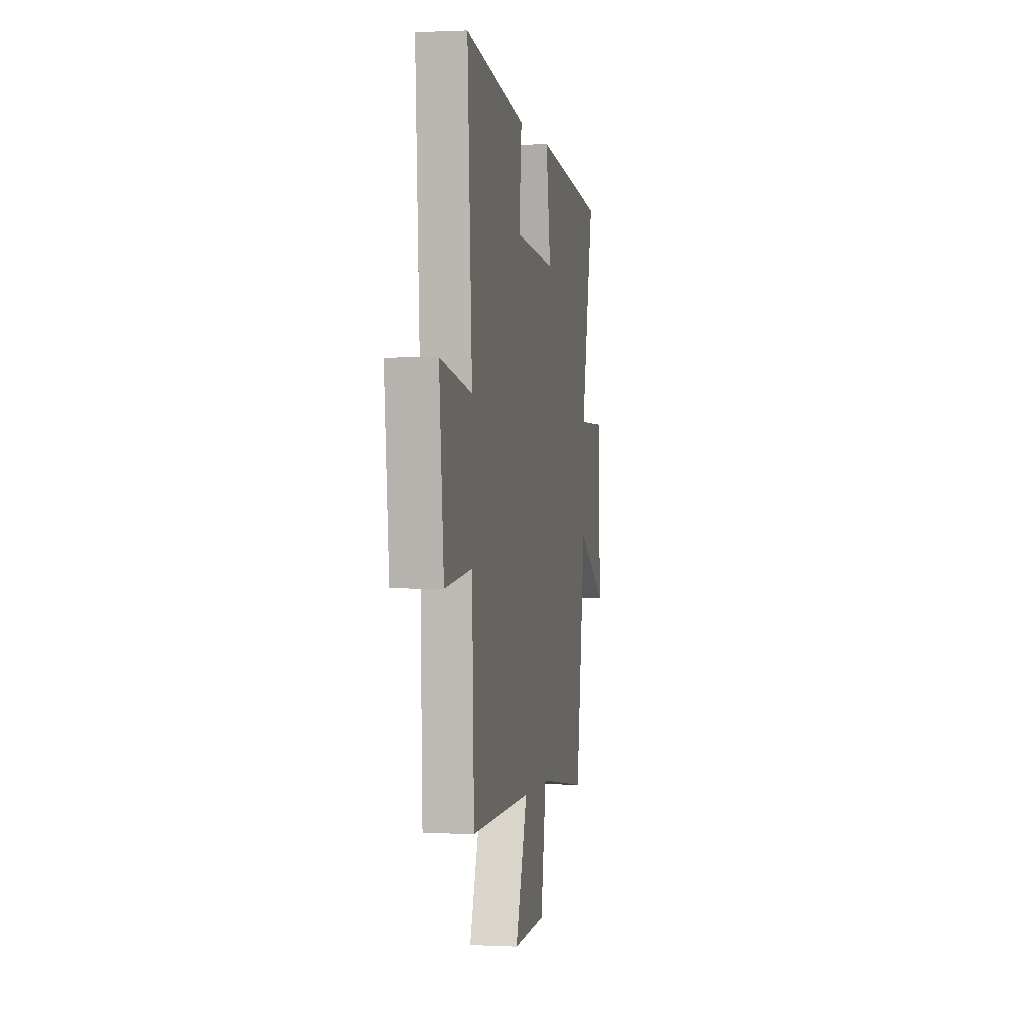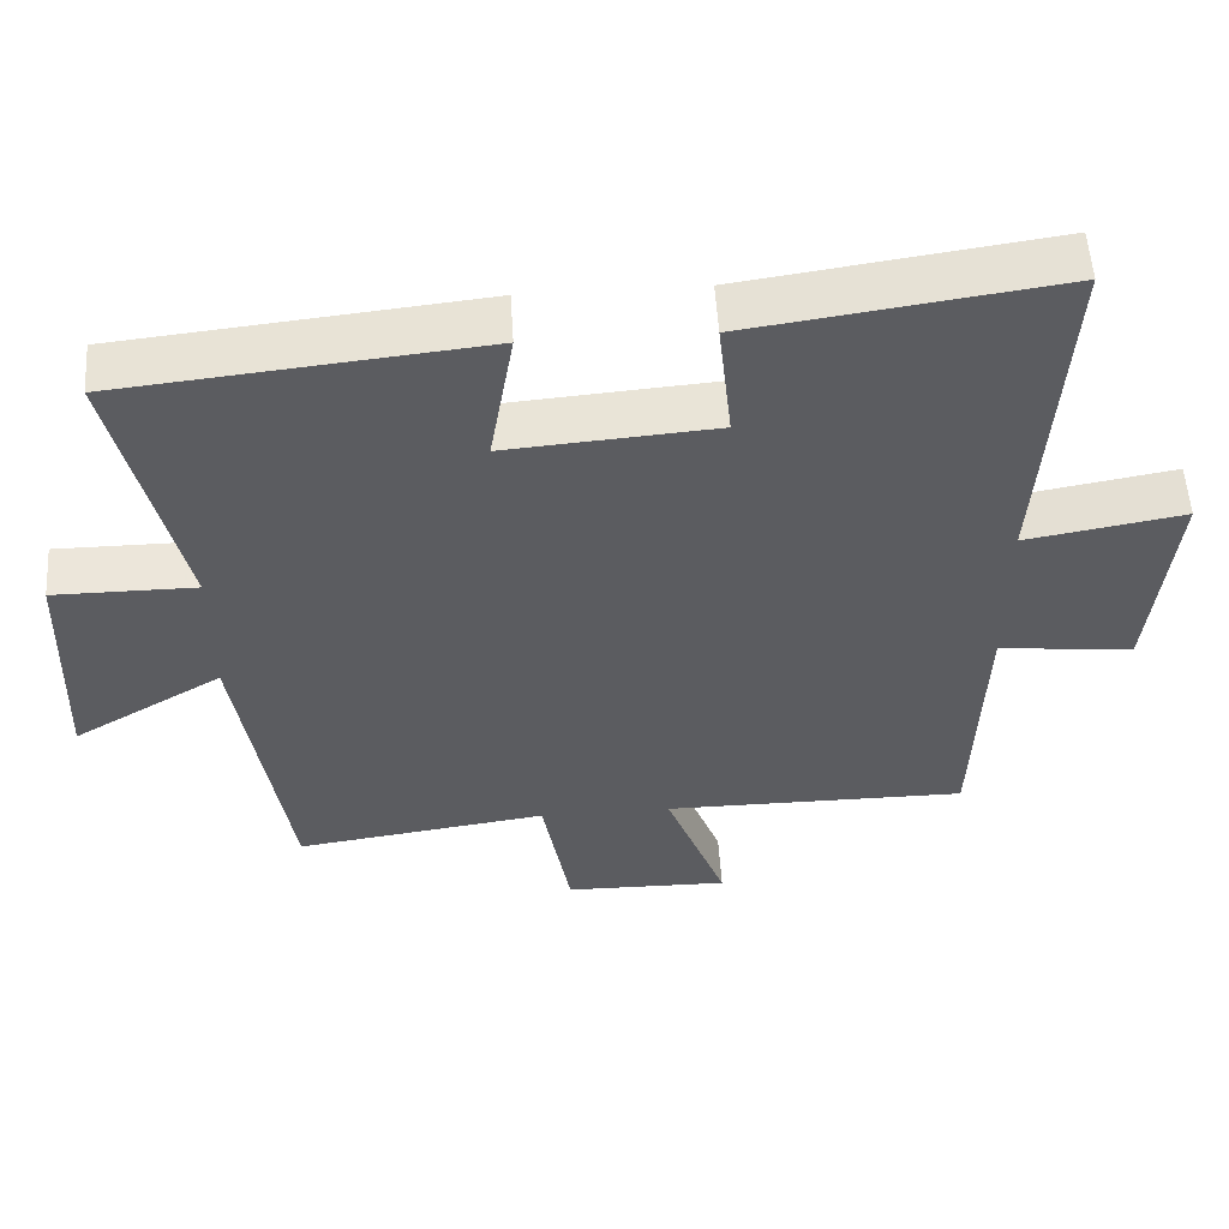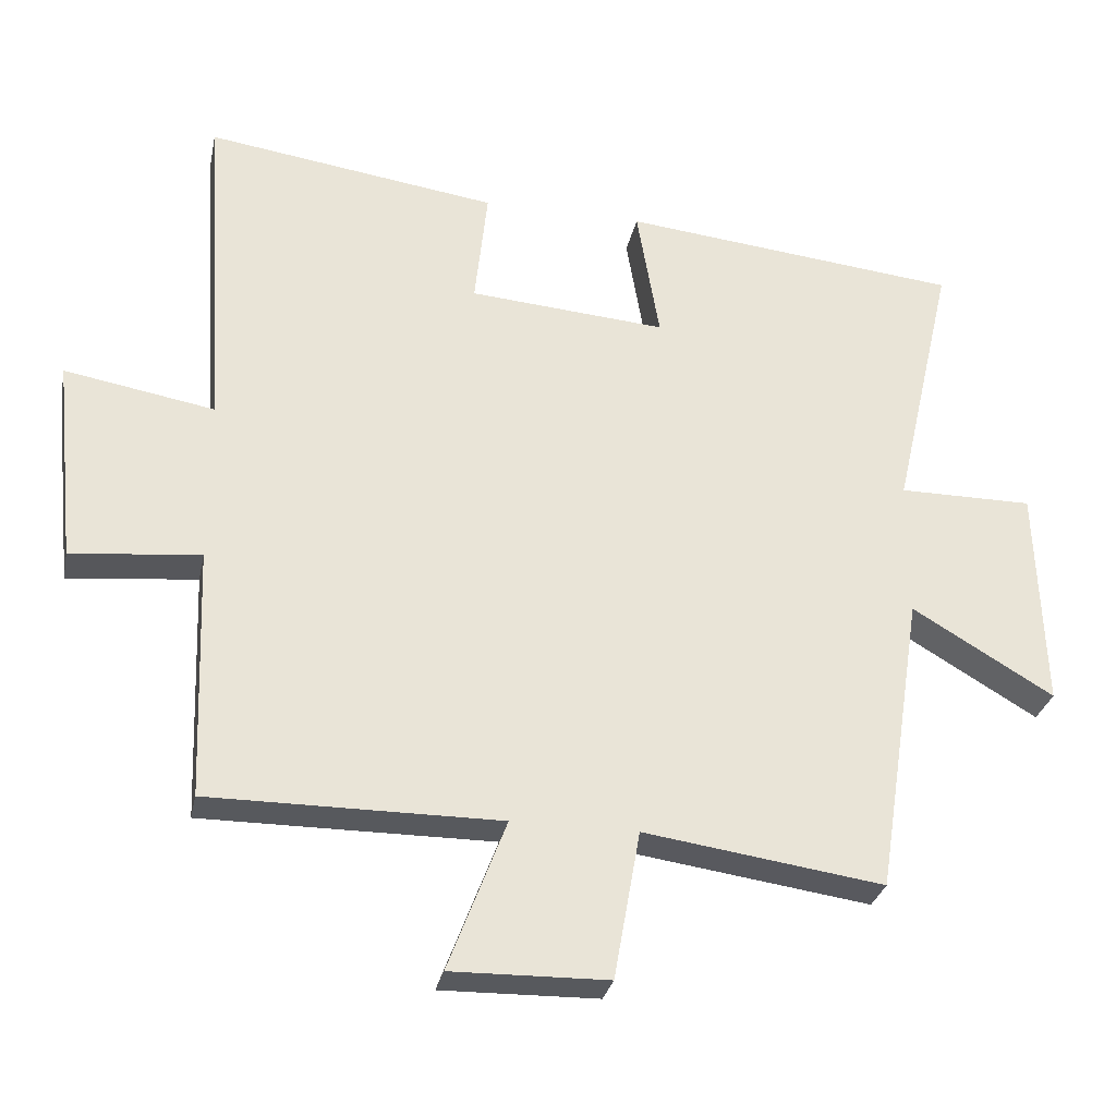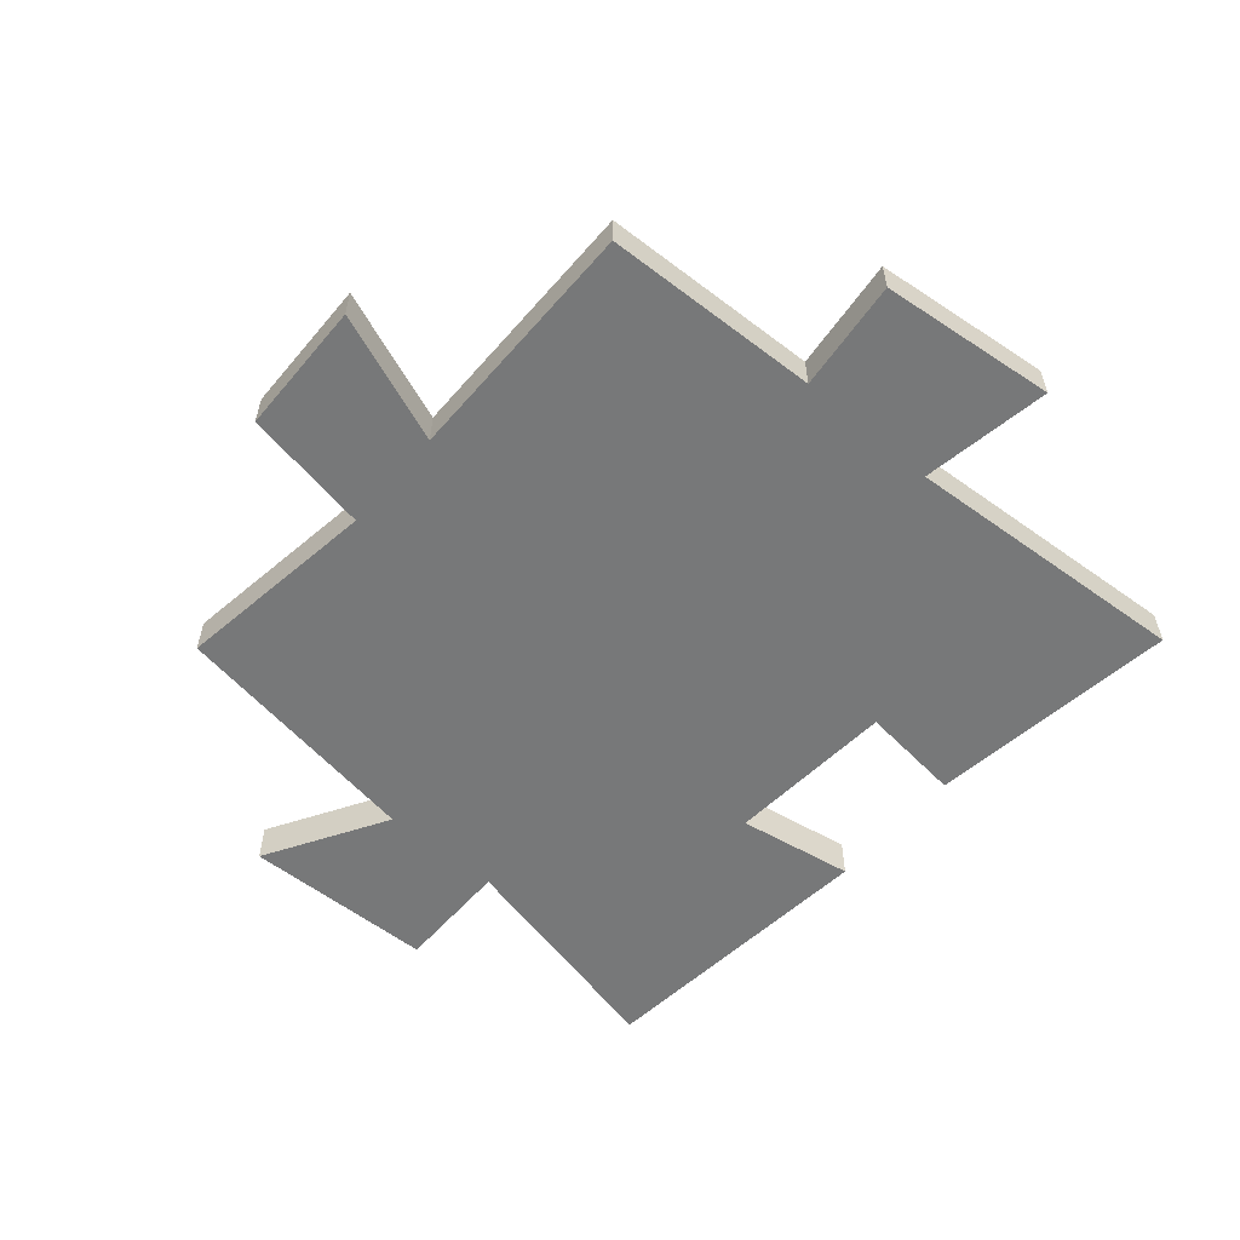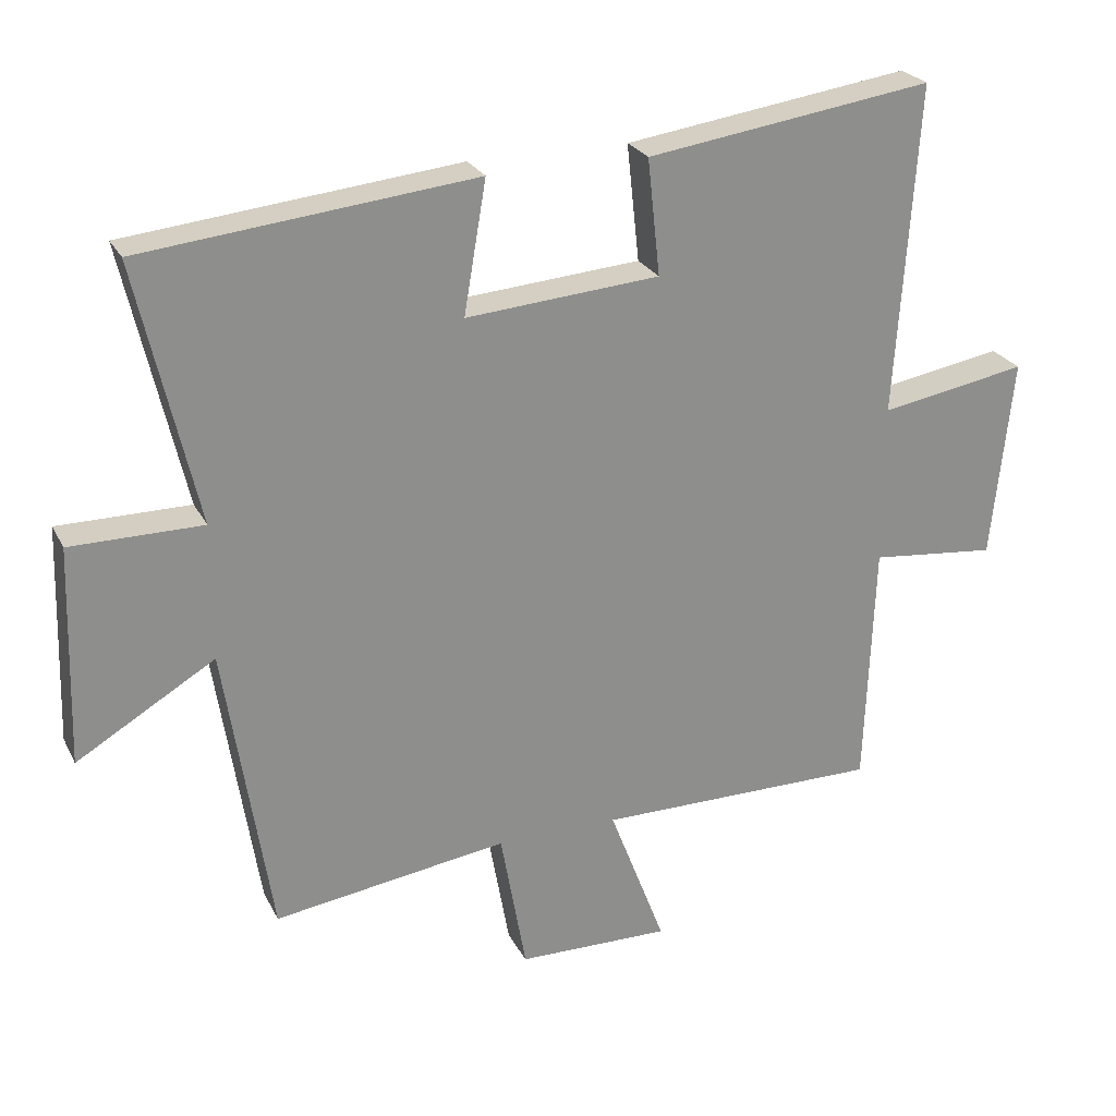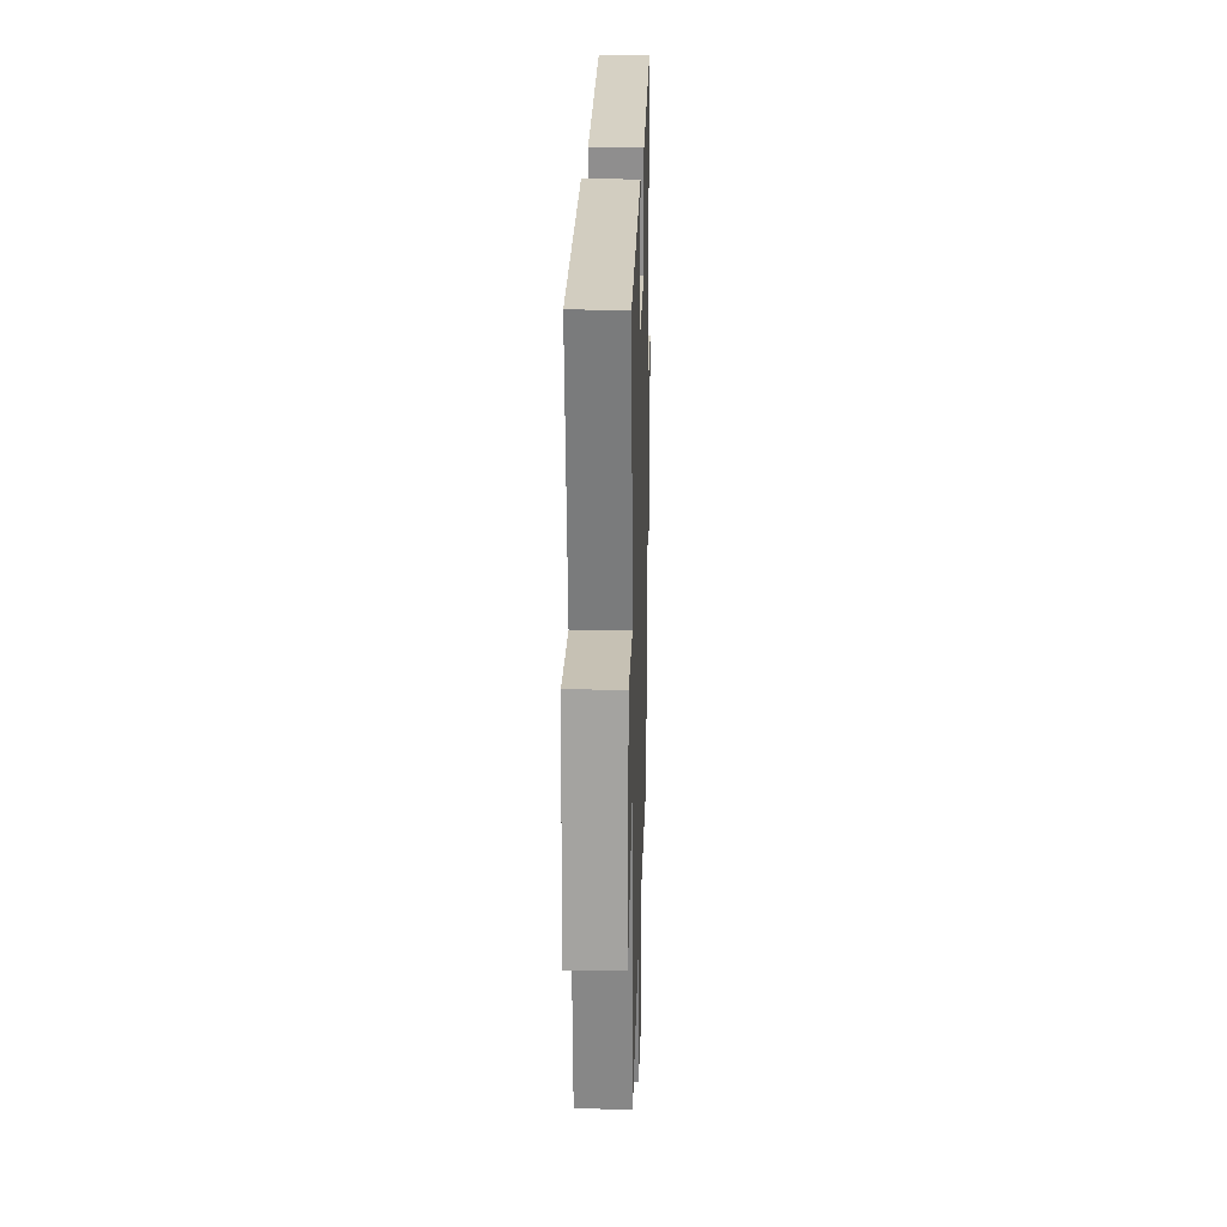
<metadata>
{"format":"obj","ext":"obj","renderer":"f3d","projection":"perspective","resolution":1024,"background":"white","views":[{"elev":0.6,"azim":-79.8,"up":"+Z"},{"elev":54.6,"azim":176.4,"up":"+Z"},{"elev":-29.5,"azim":-11.5,"up":"+Z"},{"elev":-57.3,"azim":-130.5,"up":"+Y"},{"elev":25.1,"azim":158.2,"up":"+Z"},{"elev":18.6,"azim":91.6,"up":"+Z"}]}
</metadata>
<code>
v 0.586 0.07 0.45
v 0.5 0.07 0.074
v 0.689 0.07 0.074
v 0.699 0.07 -0.24
v 0.5 0.07 -0.122
v 0.434 0.07 -0.548
v 0.097 0.07 -0.5
v 0.06 0.07 -0.709
v -0.16 0.07 -0.713
v -0.079 0.07 -0.5
v -0.487 0.07 -0.501
v -0.5 0.07 -0.147
v -0.681 0.07 -0.166
v -0.711 0.07 0.122
v -0.5 0.07 0.085
v -0.531 0.07 0.559
v -0.12 0.07 0.5
v -0.138 0.07 0.333
v 0.14 0.07 0.311
v 0.108 0.07 0.5
v 0.586 0 0.45
v 0.5 0 0.074
v 0.689 0 0.074
v 0.699 0 -0.24
v 0.5 0 -0.122
v 0.434 0 -0.548
v 0.097 0 -0.5
v 0.06 0 -0.709
v -0.16 0 -0.713
v -0.079 0 -0.5
v -0.487 0 -0.501
v -0.5 0 -0.147
v -0.681 0 -0.166
v -0.711 0 0.122
v -0.5 0 0.085
v -0.531 0 0.559
v -0.12 0 0.5
v -0.138 0 0.333
v 0.14 0 0.311
v 0.108 0 0.5
f 19 20 1 2
f 18 19 2
f 15 16 17 18
f 15 18 2
f 12 13 14 15
f 10 11 12 15
f 10 15 2
f 7 8 9 10
f 7 10 2 3
f 5 6 7
f 5 7 3
f 3 4 5
f 22 21 40 39
f 22 39 38
f 38 37 36 35
f 22 38 35
f 35 34 33 32
f 35 32 31 30
f 22 35 30
f 30 29 28 27
f 23 22 30 27
f 27 26 25
f 23 27 25
f 25 24 23
f 1 21 22 2
f 2 22 23 3
f 3 23 24 4
f 4 24 25 5
f 5 25 26 6
f 6 26 27 7
f 7 27 28 8
f 8 28 29 9
f 9 29 30 10
f 10 30 31 11
f 11 31 32 12
f 12 32 33 13
f 13 33 34 14
f 14 34 35 15
f 15 35 36 16
f 16 36 37 17
f 17 37 38 18
f 18 38 39 19
f 19 39 40 20
f 20 40 21 1

</code>
